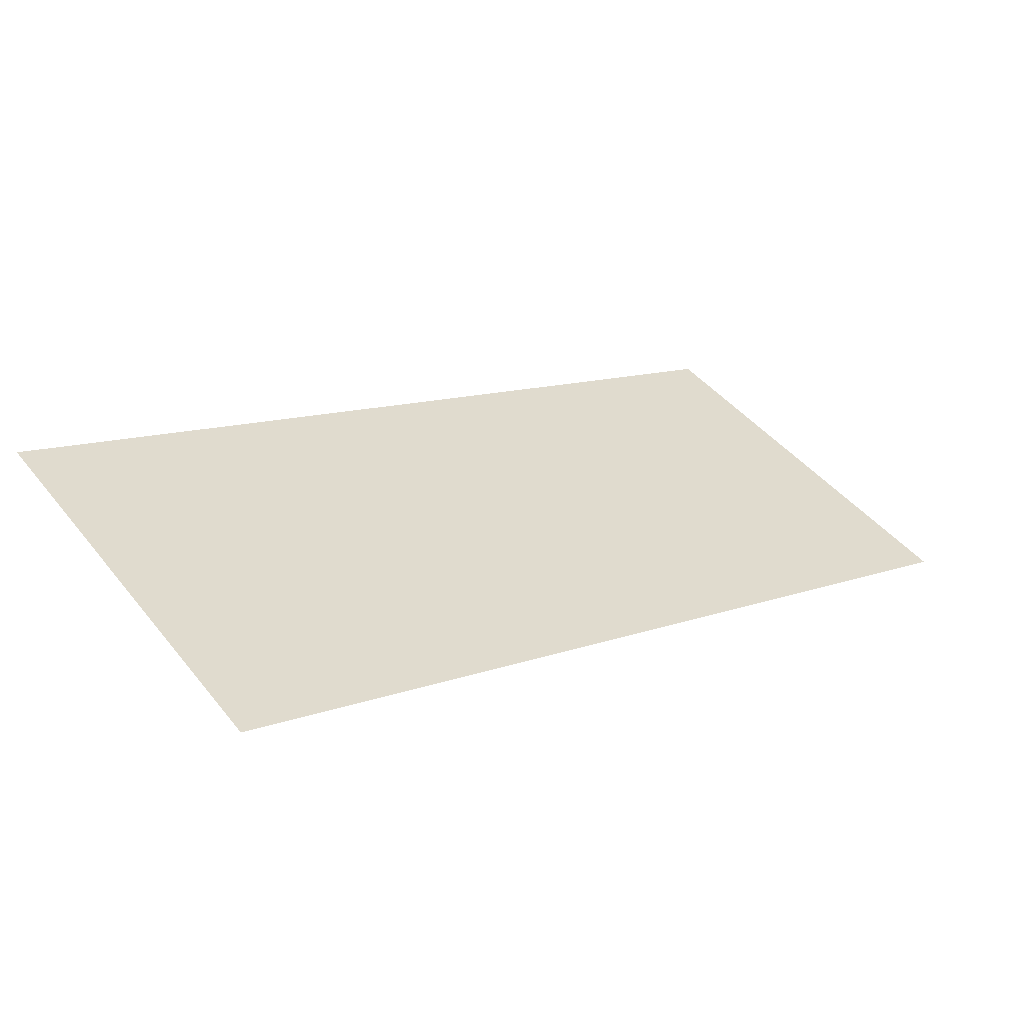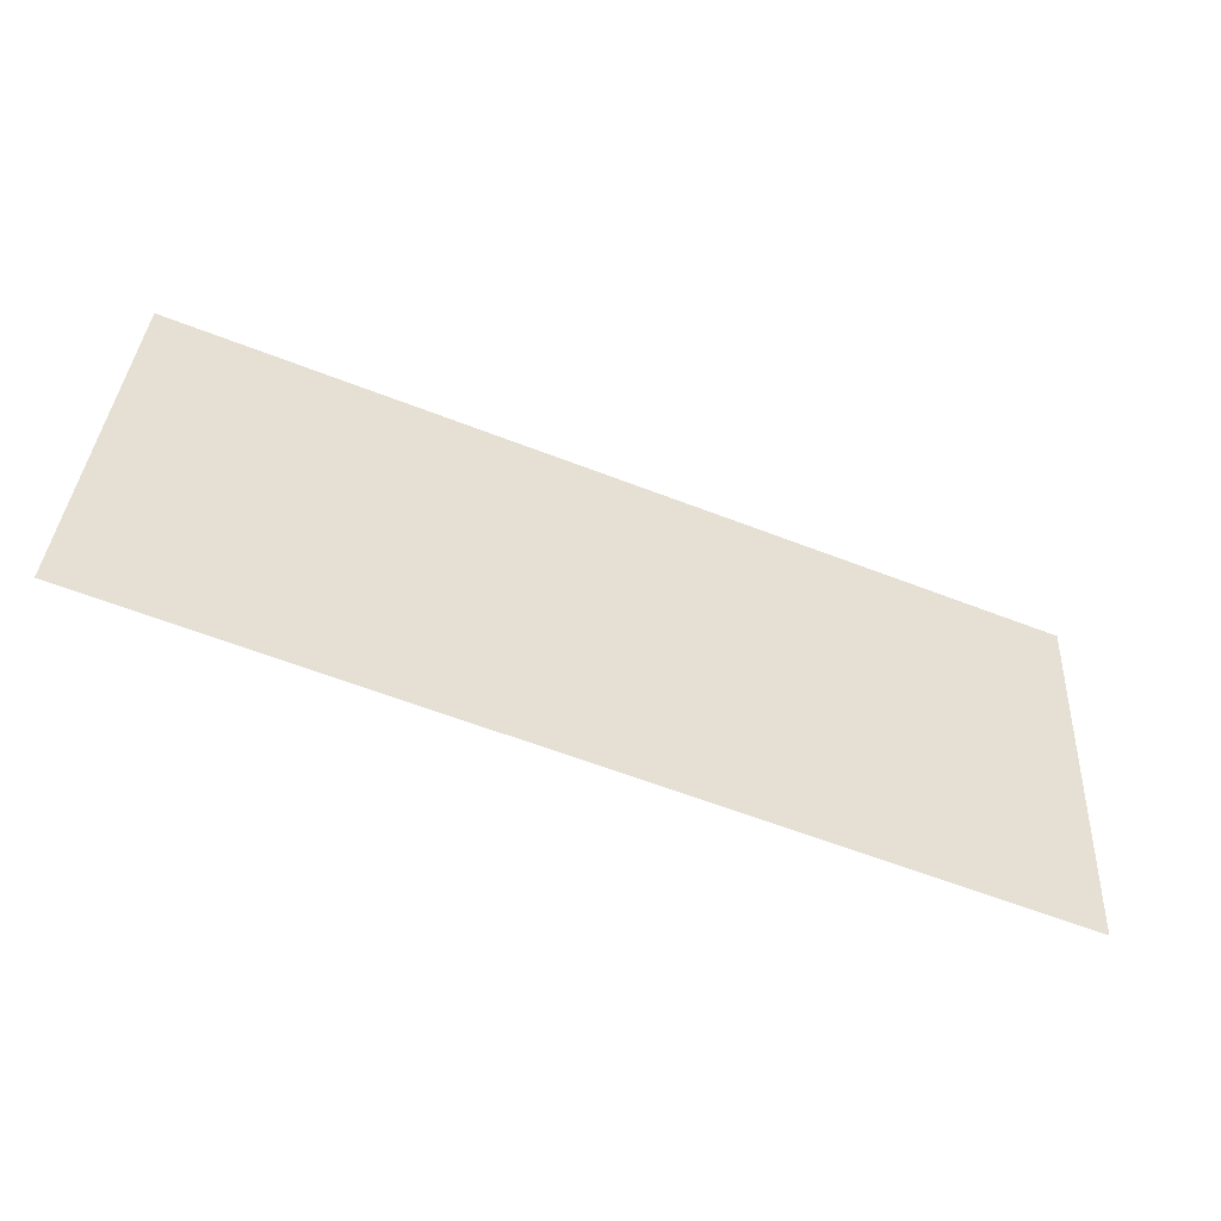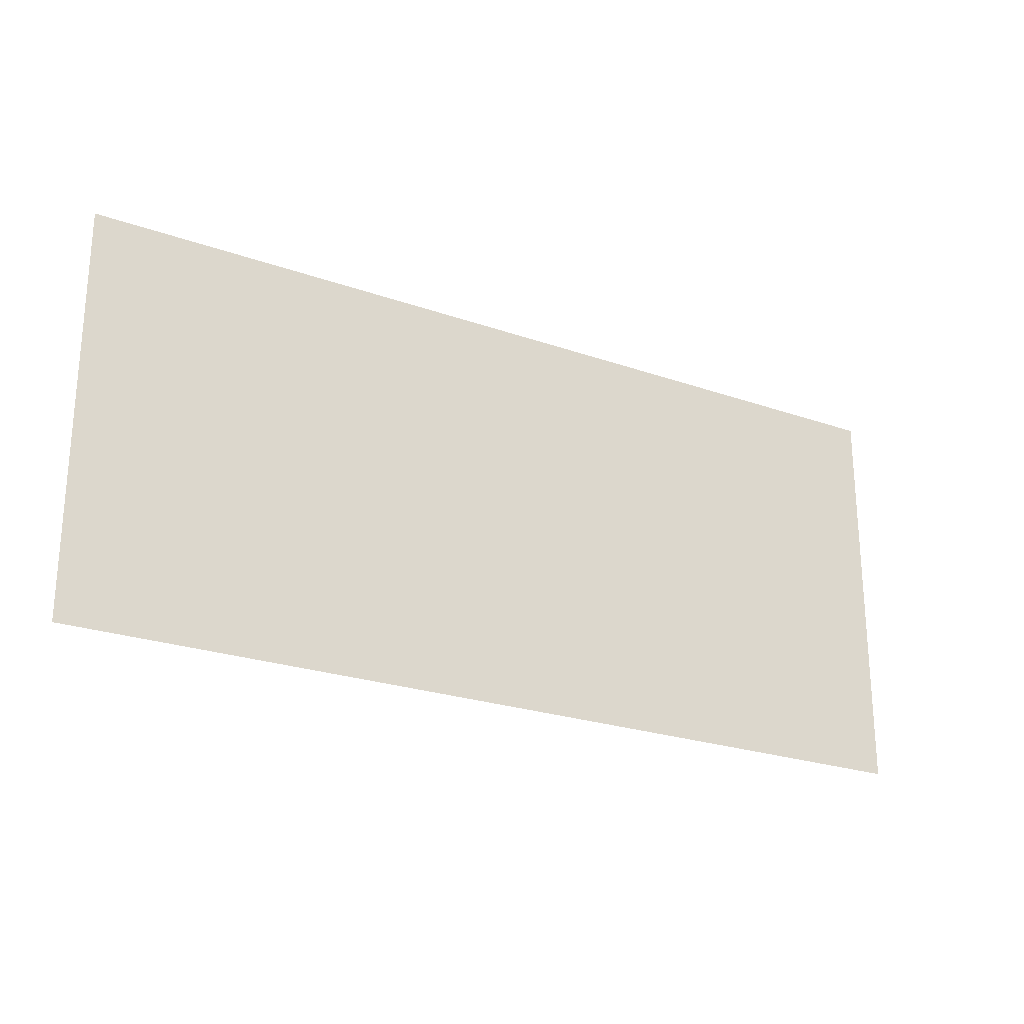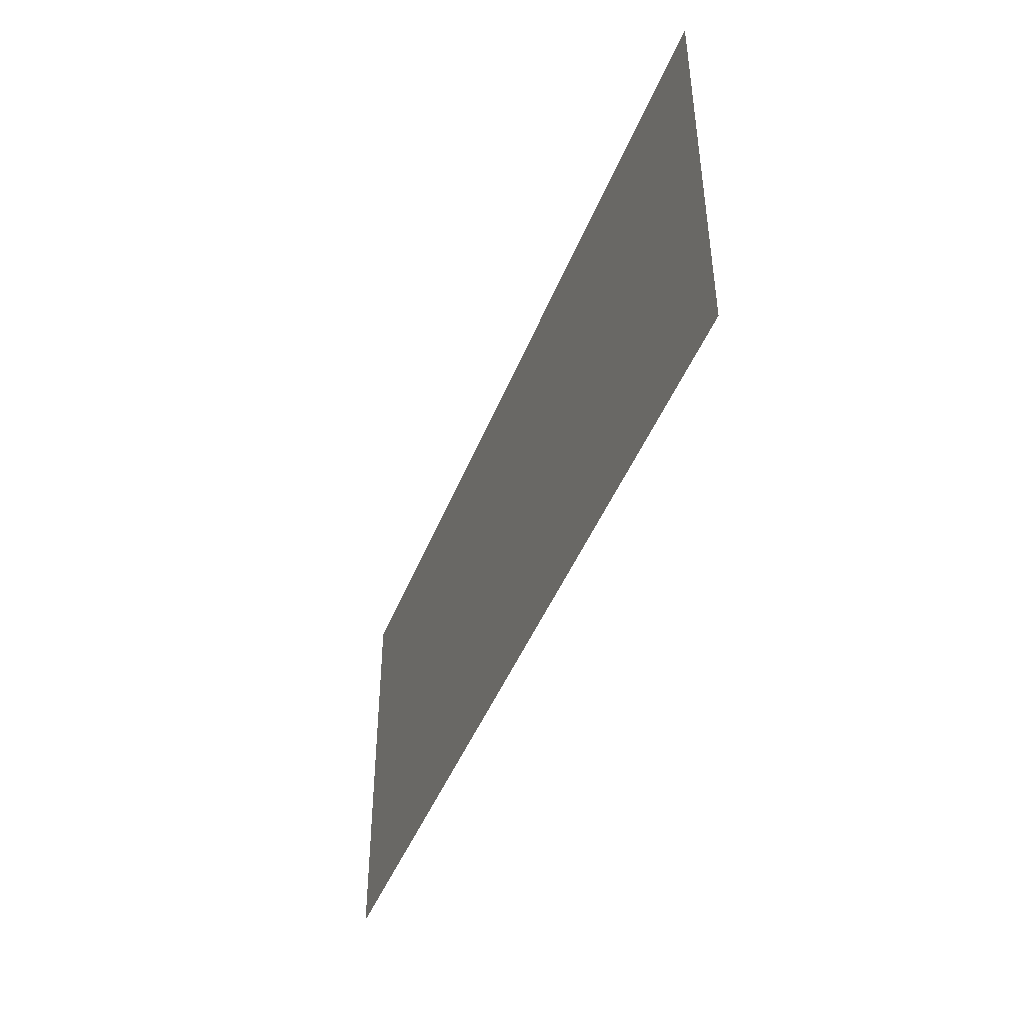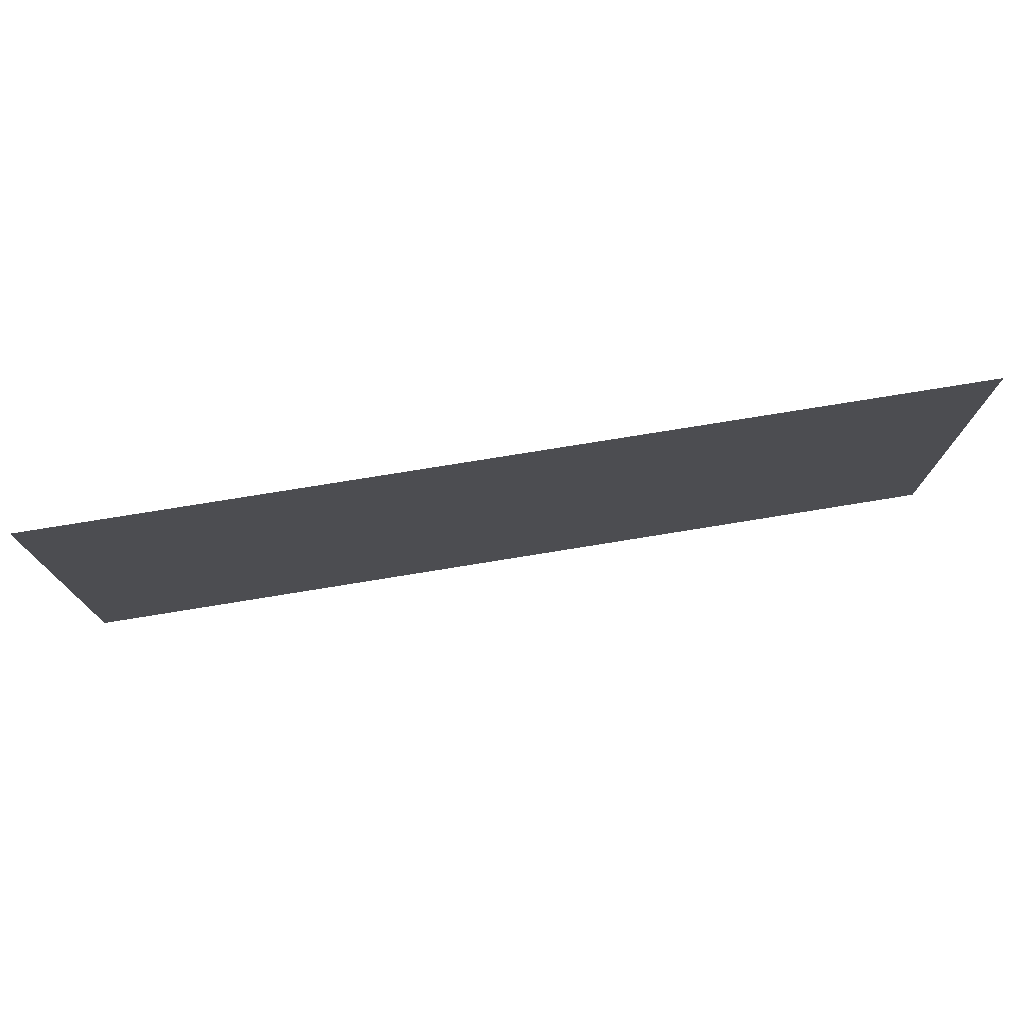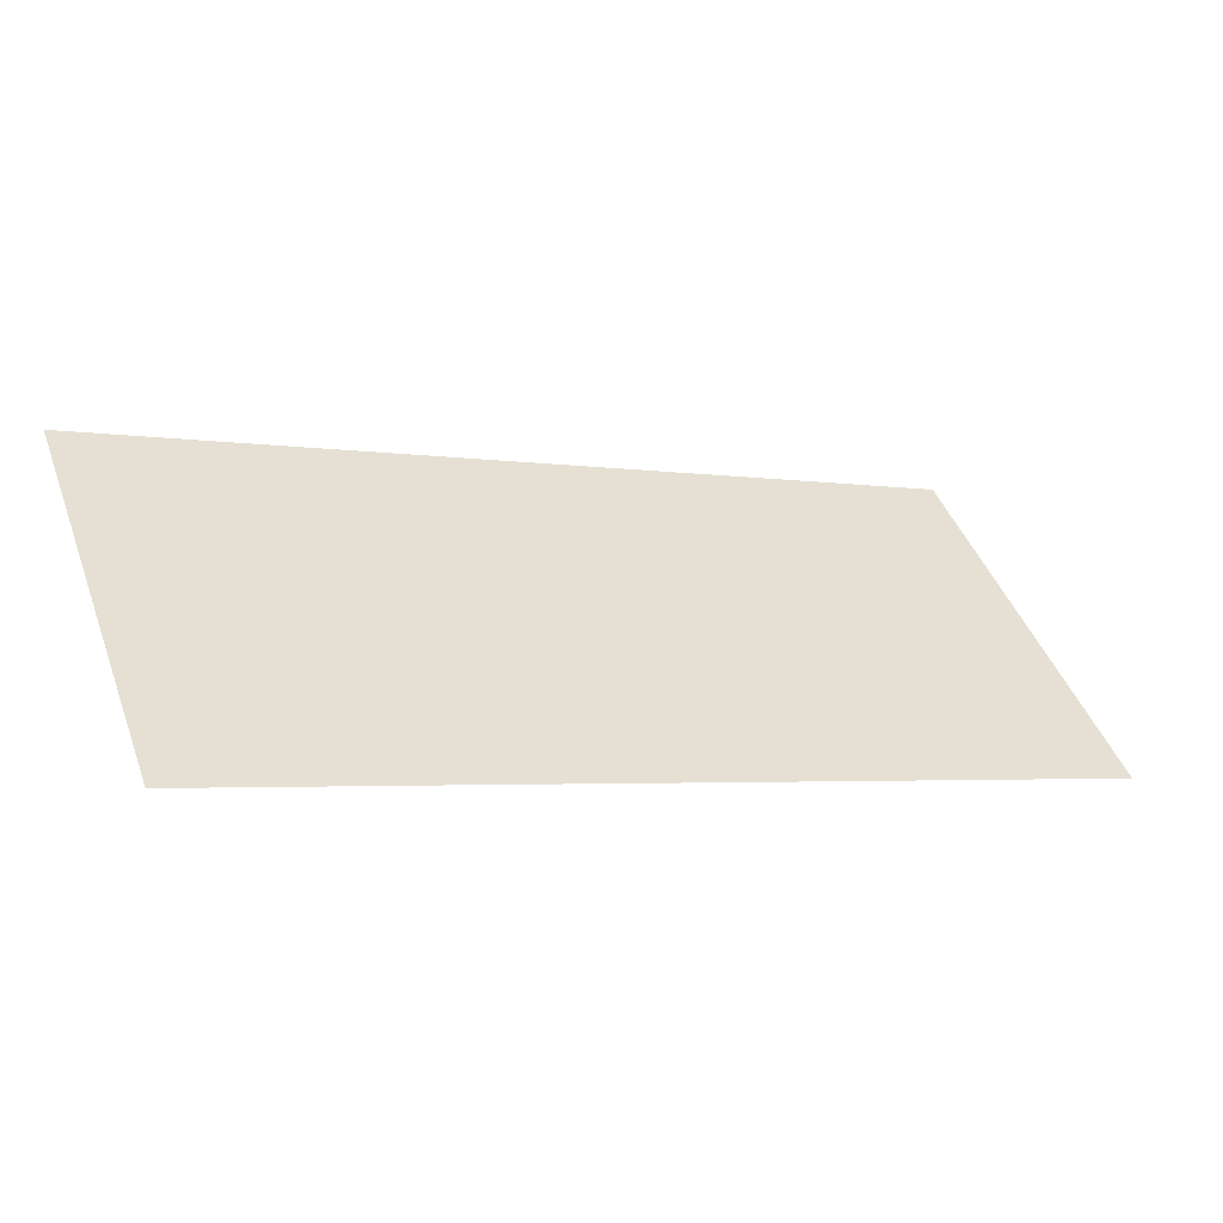
<metadata>
{"format":"obj","ext":"obj","renderer":"f3d","projection":"perspective","resolution":1024,"background":"white","views":[{"elev":45.1,"azim":143.7,"up":"+Z"},{"elev":36.4,"azim":-176.8,"up":"+Z"},{"elev":-24.1,"azim":128.5,"up":"+Y"},{"elev":-44.5,"azim":48.2,"up":"+Y"},{"elev":75.5,"azim":-30.5,"up":"+Y"},{"elev":45.3,"azim":160.0,"up":"+Z"}]}
</metadata>
<code>
o Bistro_Research_Exterior_Paris_Building_01_paris_buildi_8f74e17
v 6.859 8.64 4.223
v 6.859 7.979 4.223
v 8.223 8.64 4.753
v 8.223 7.979 4.753
f 1 2 3
f 2 4 3

</code>
